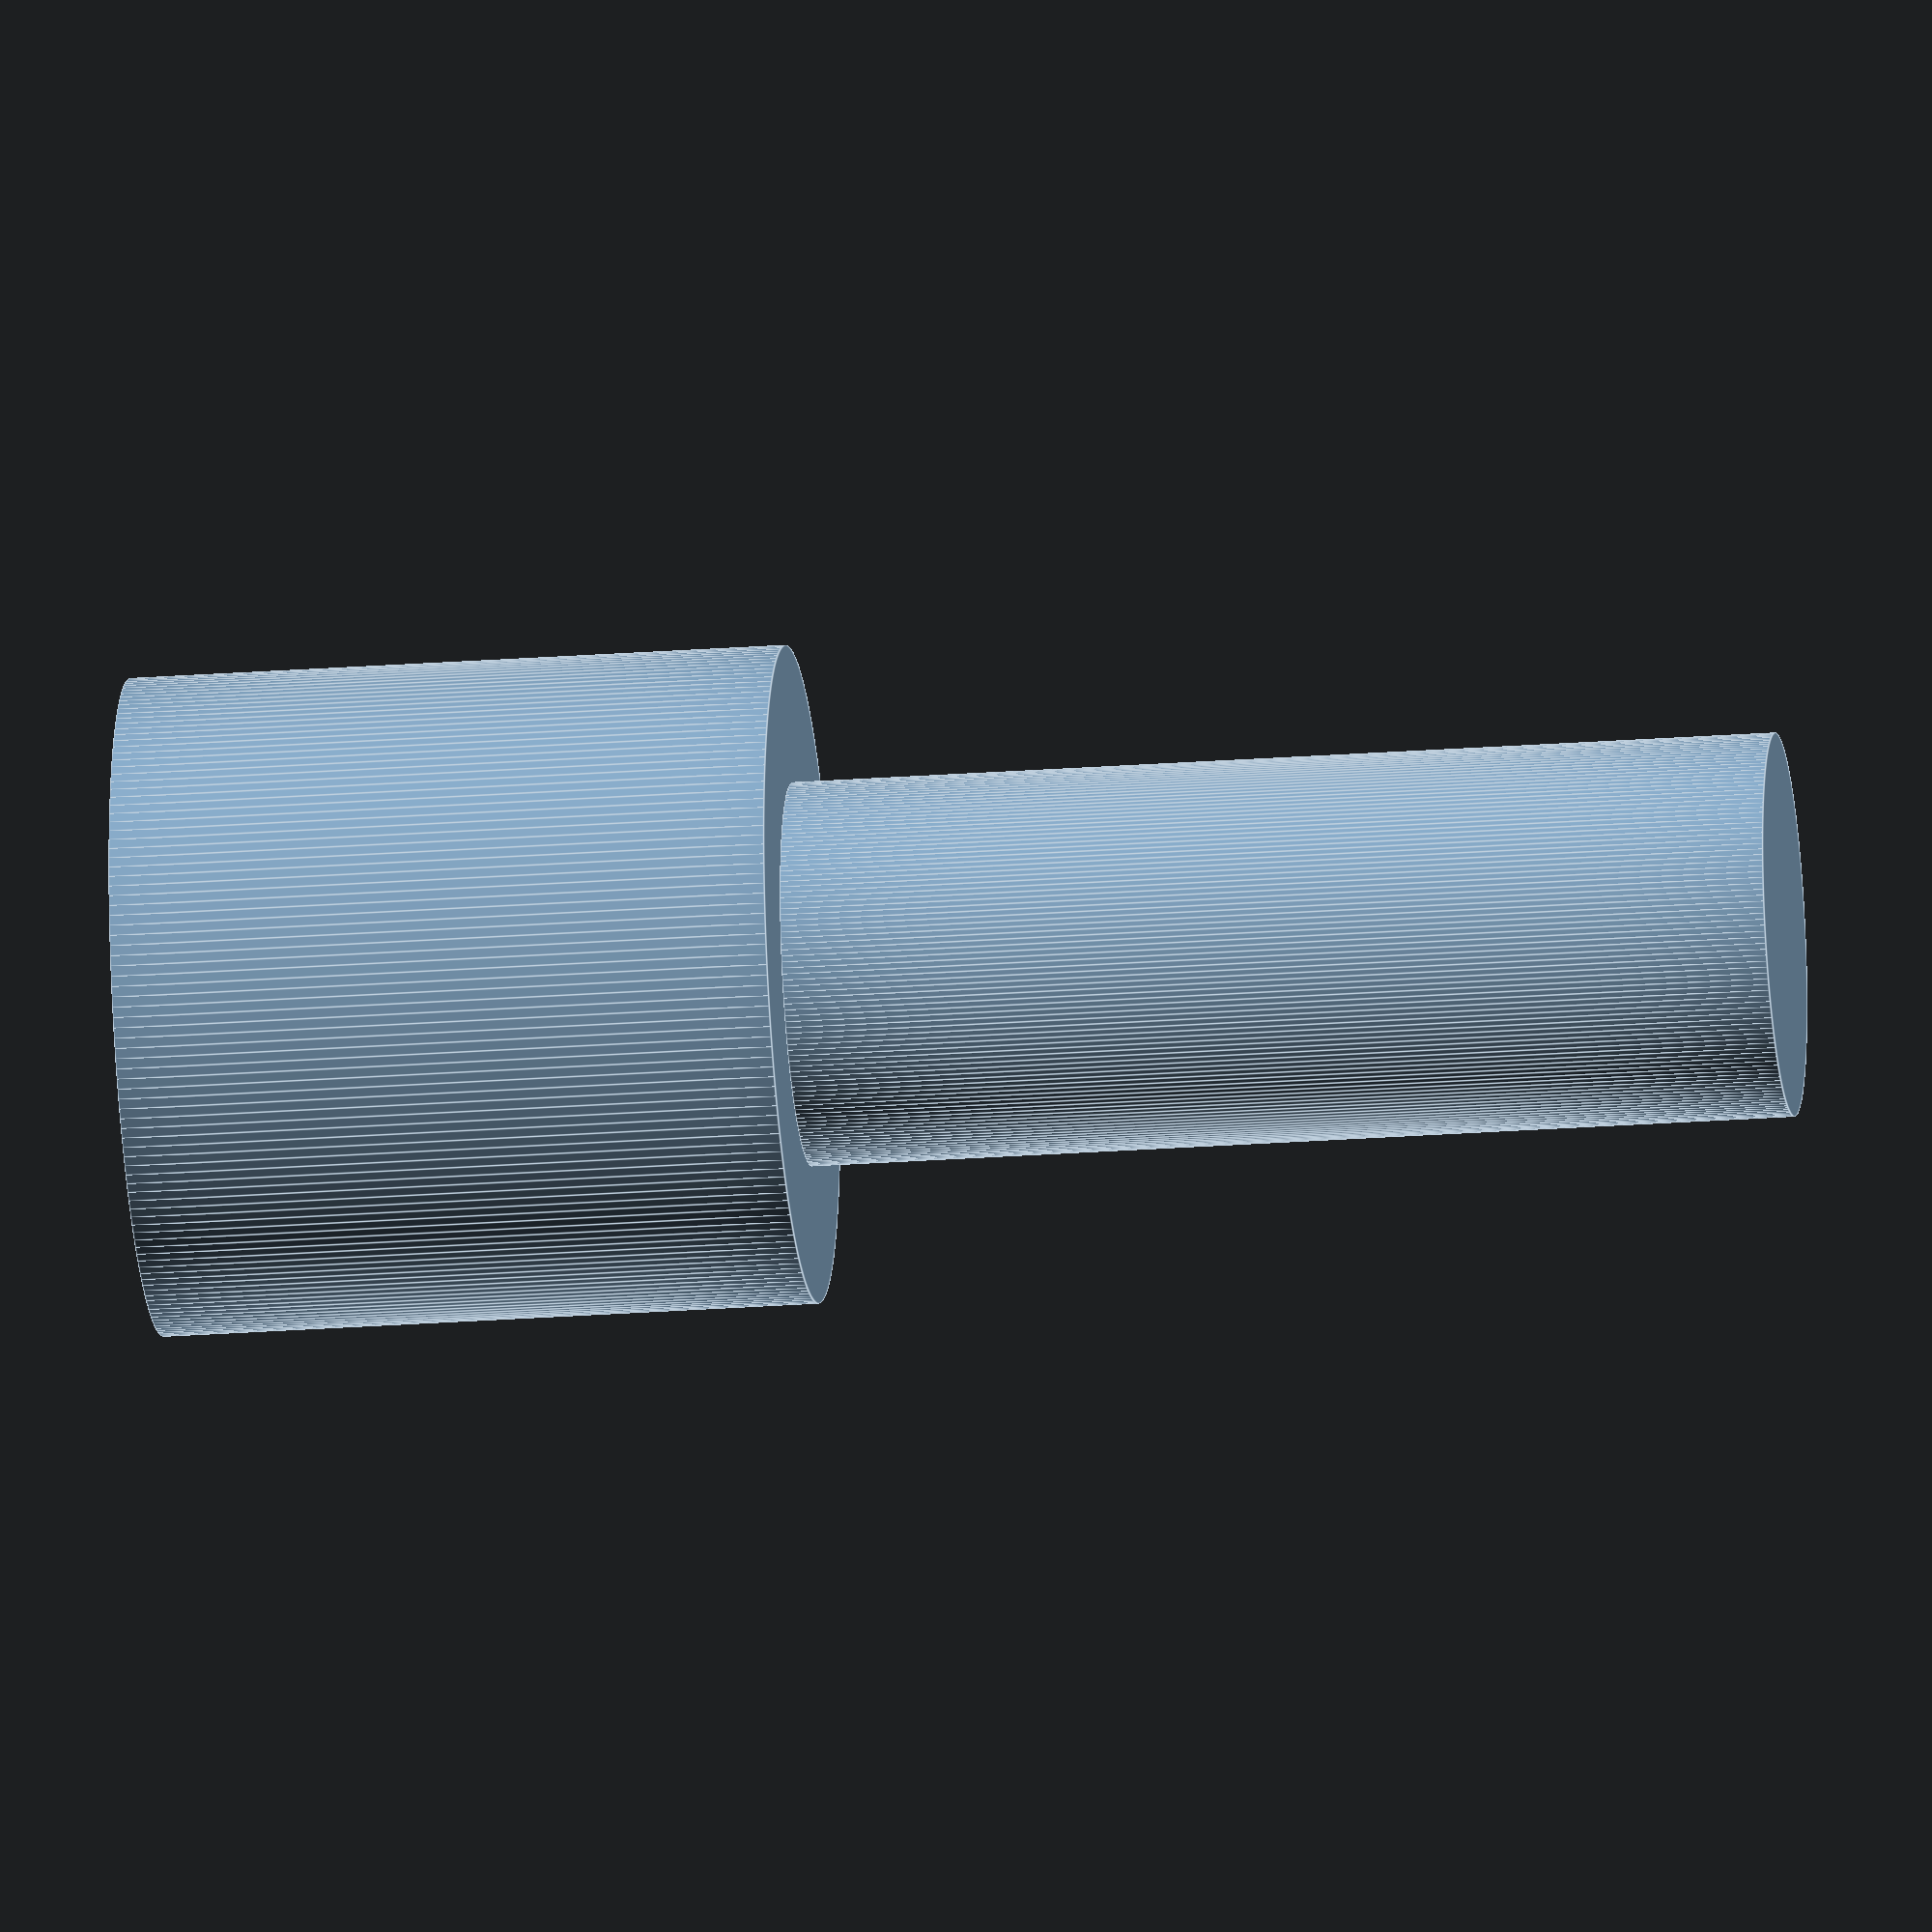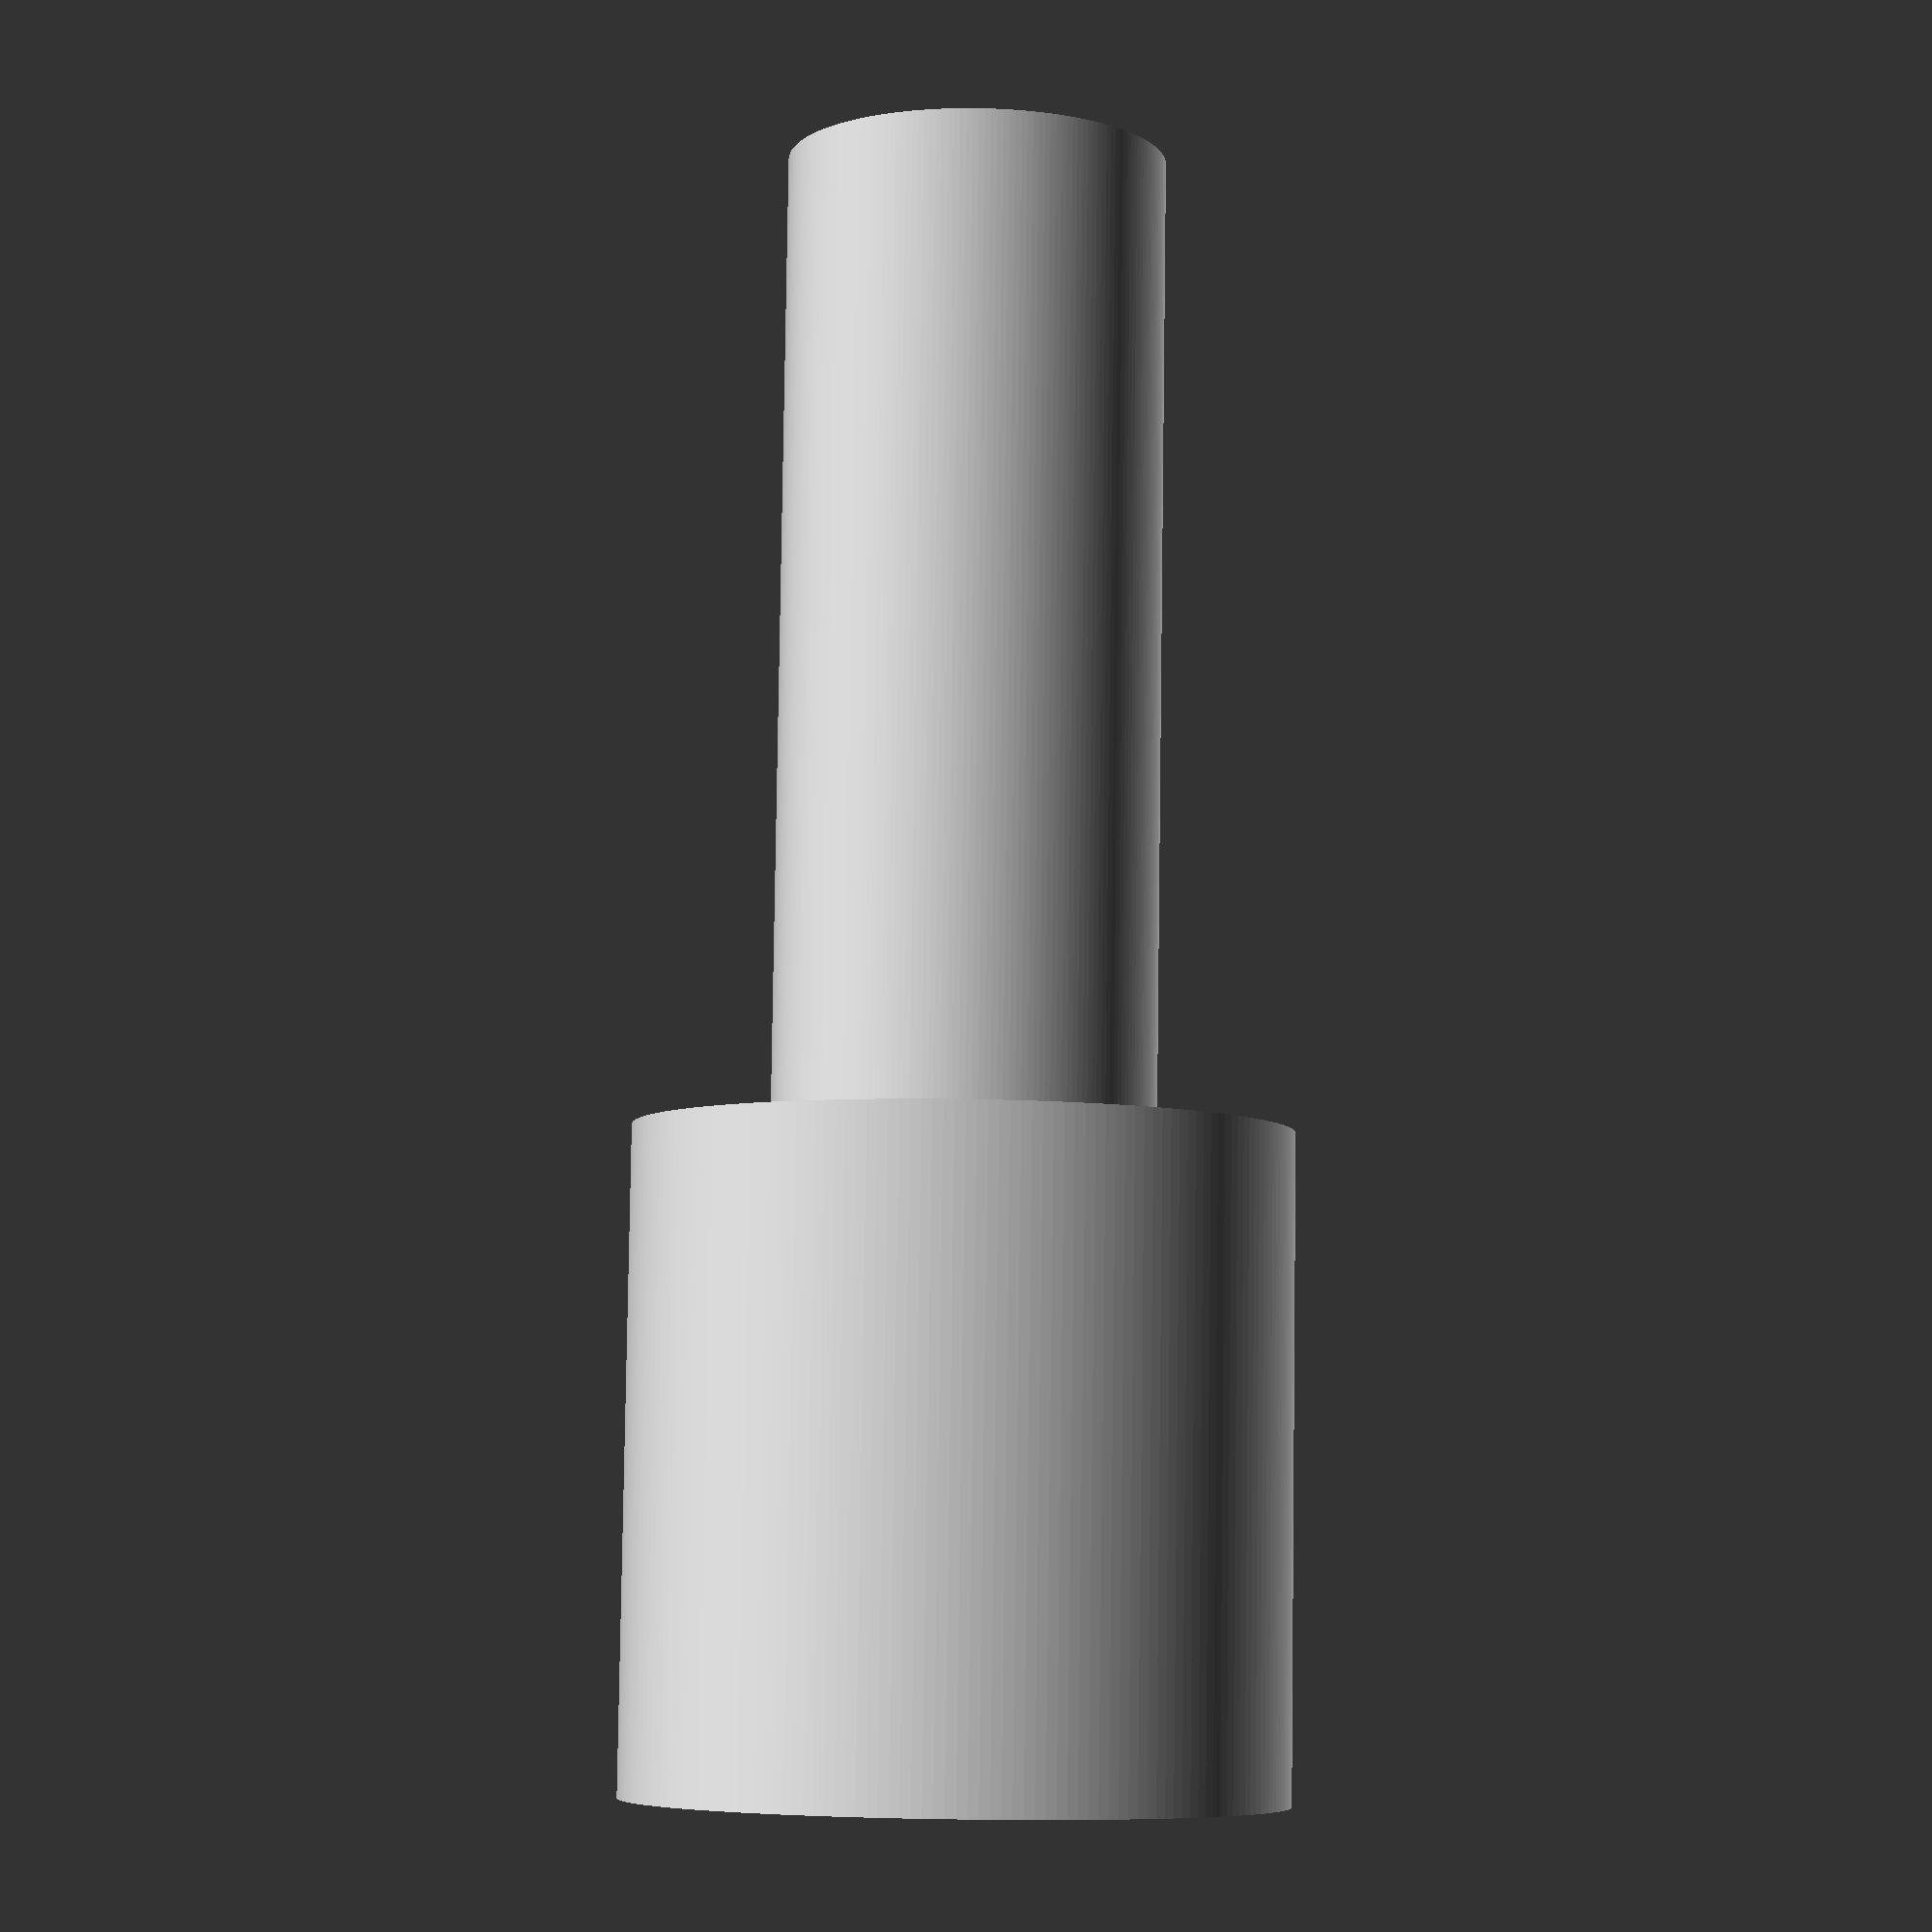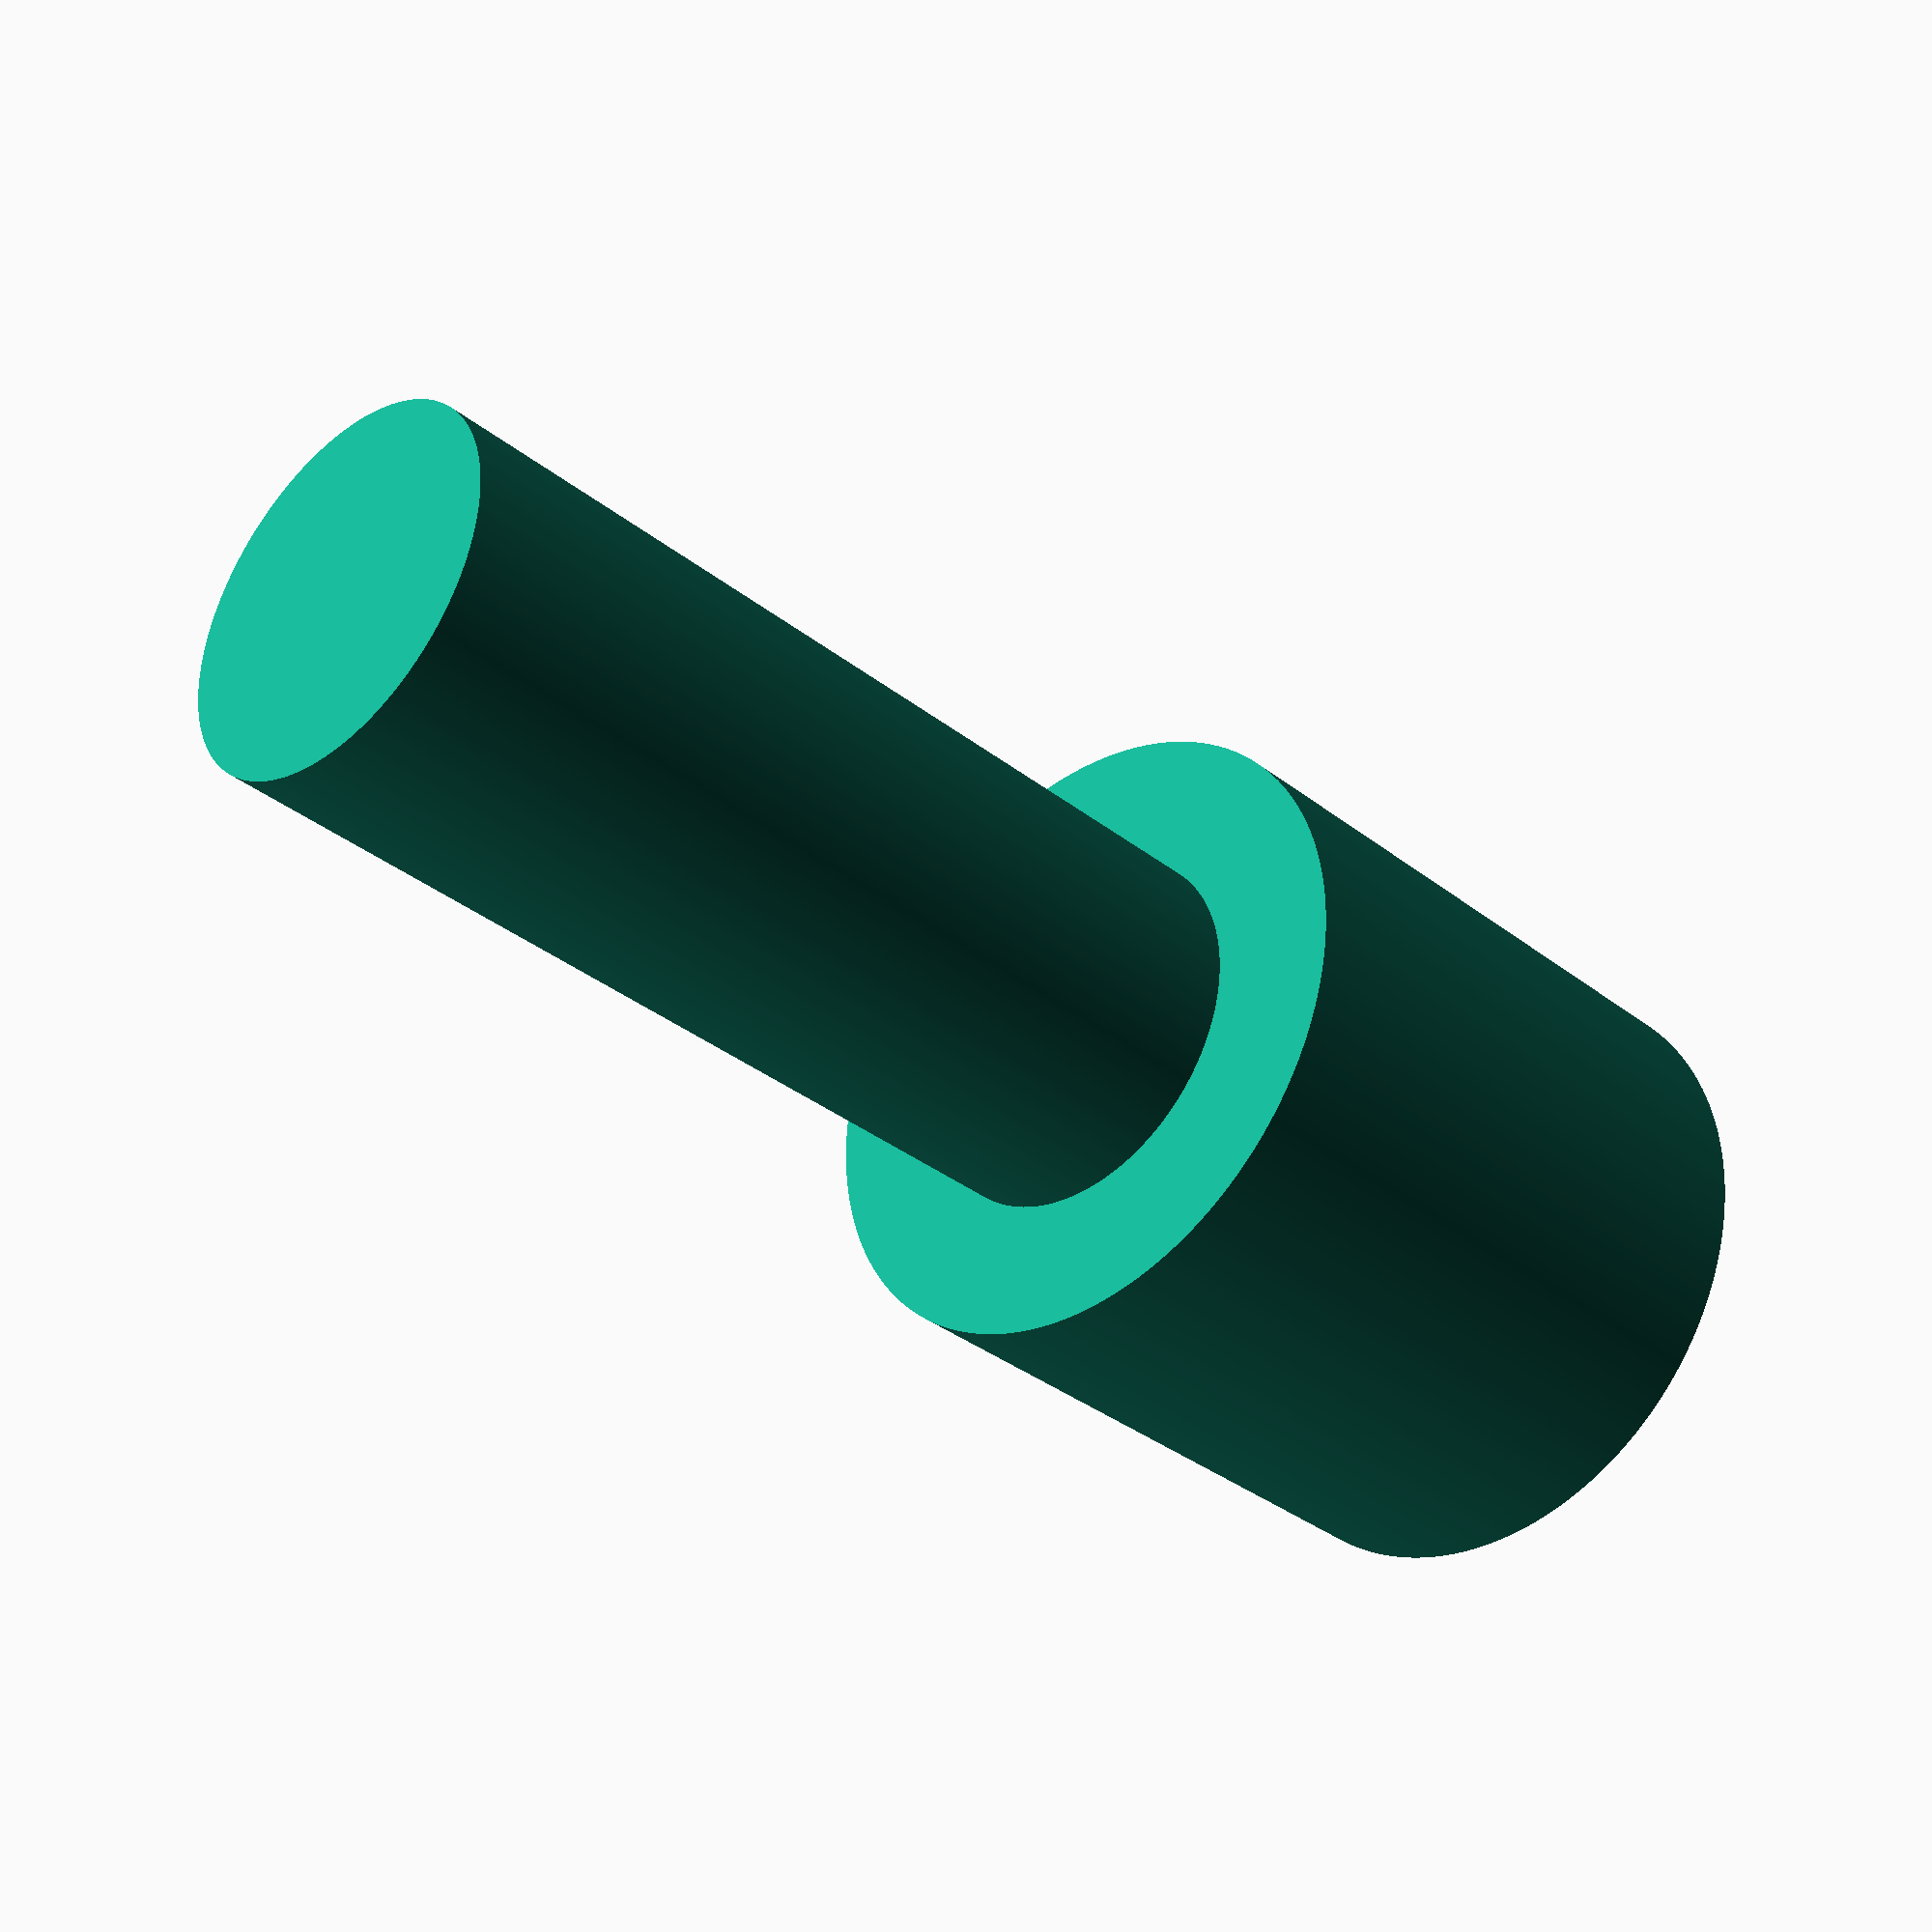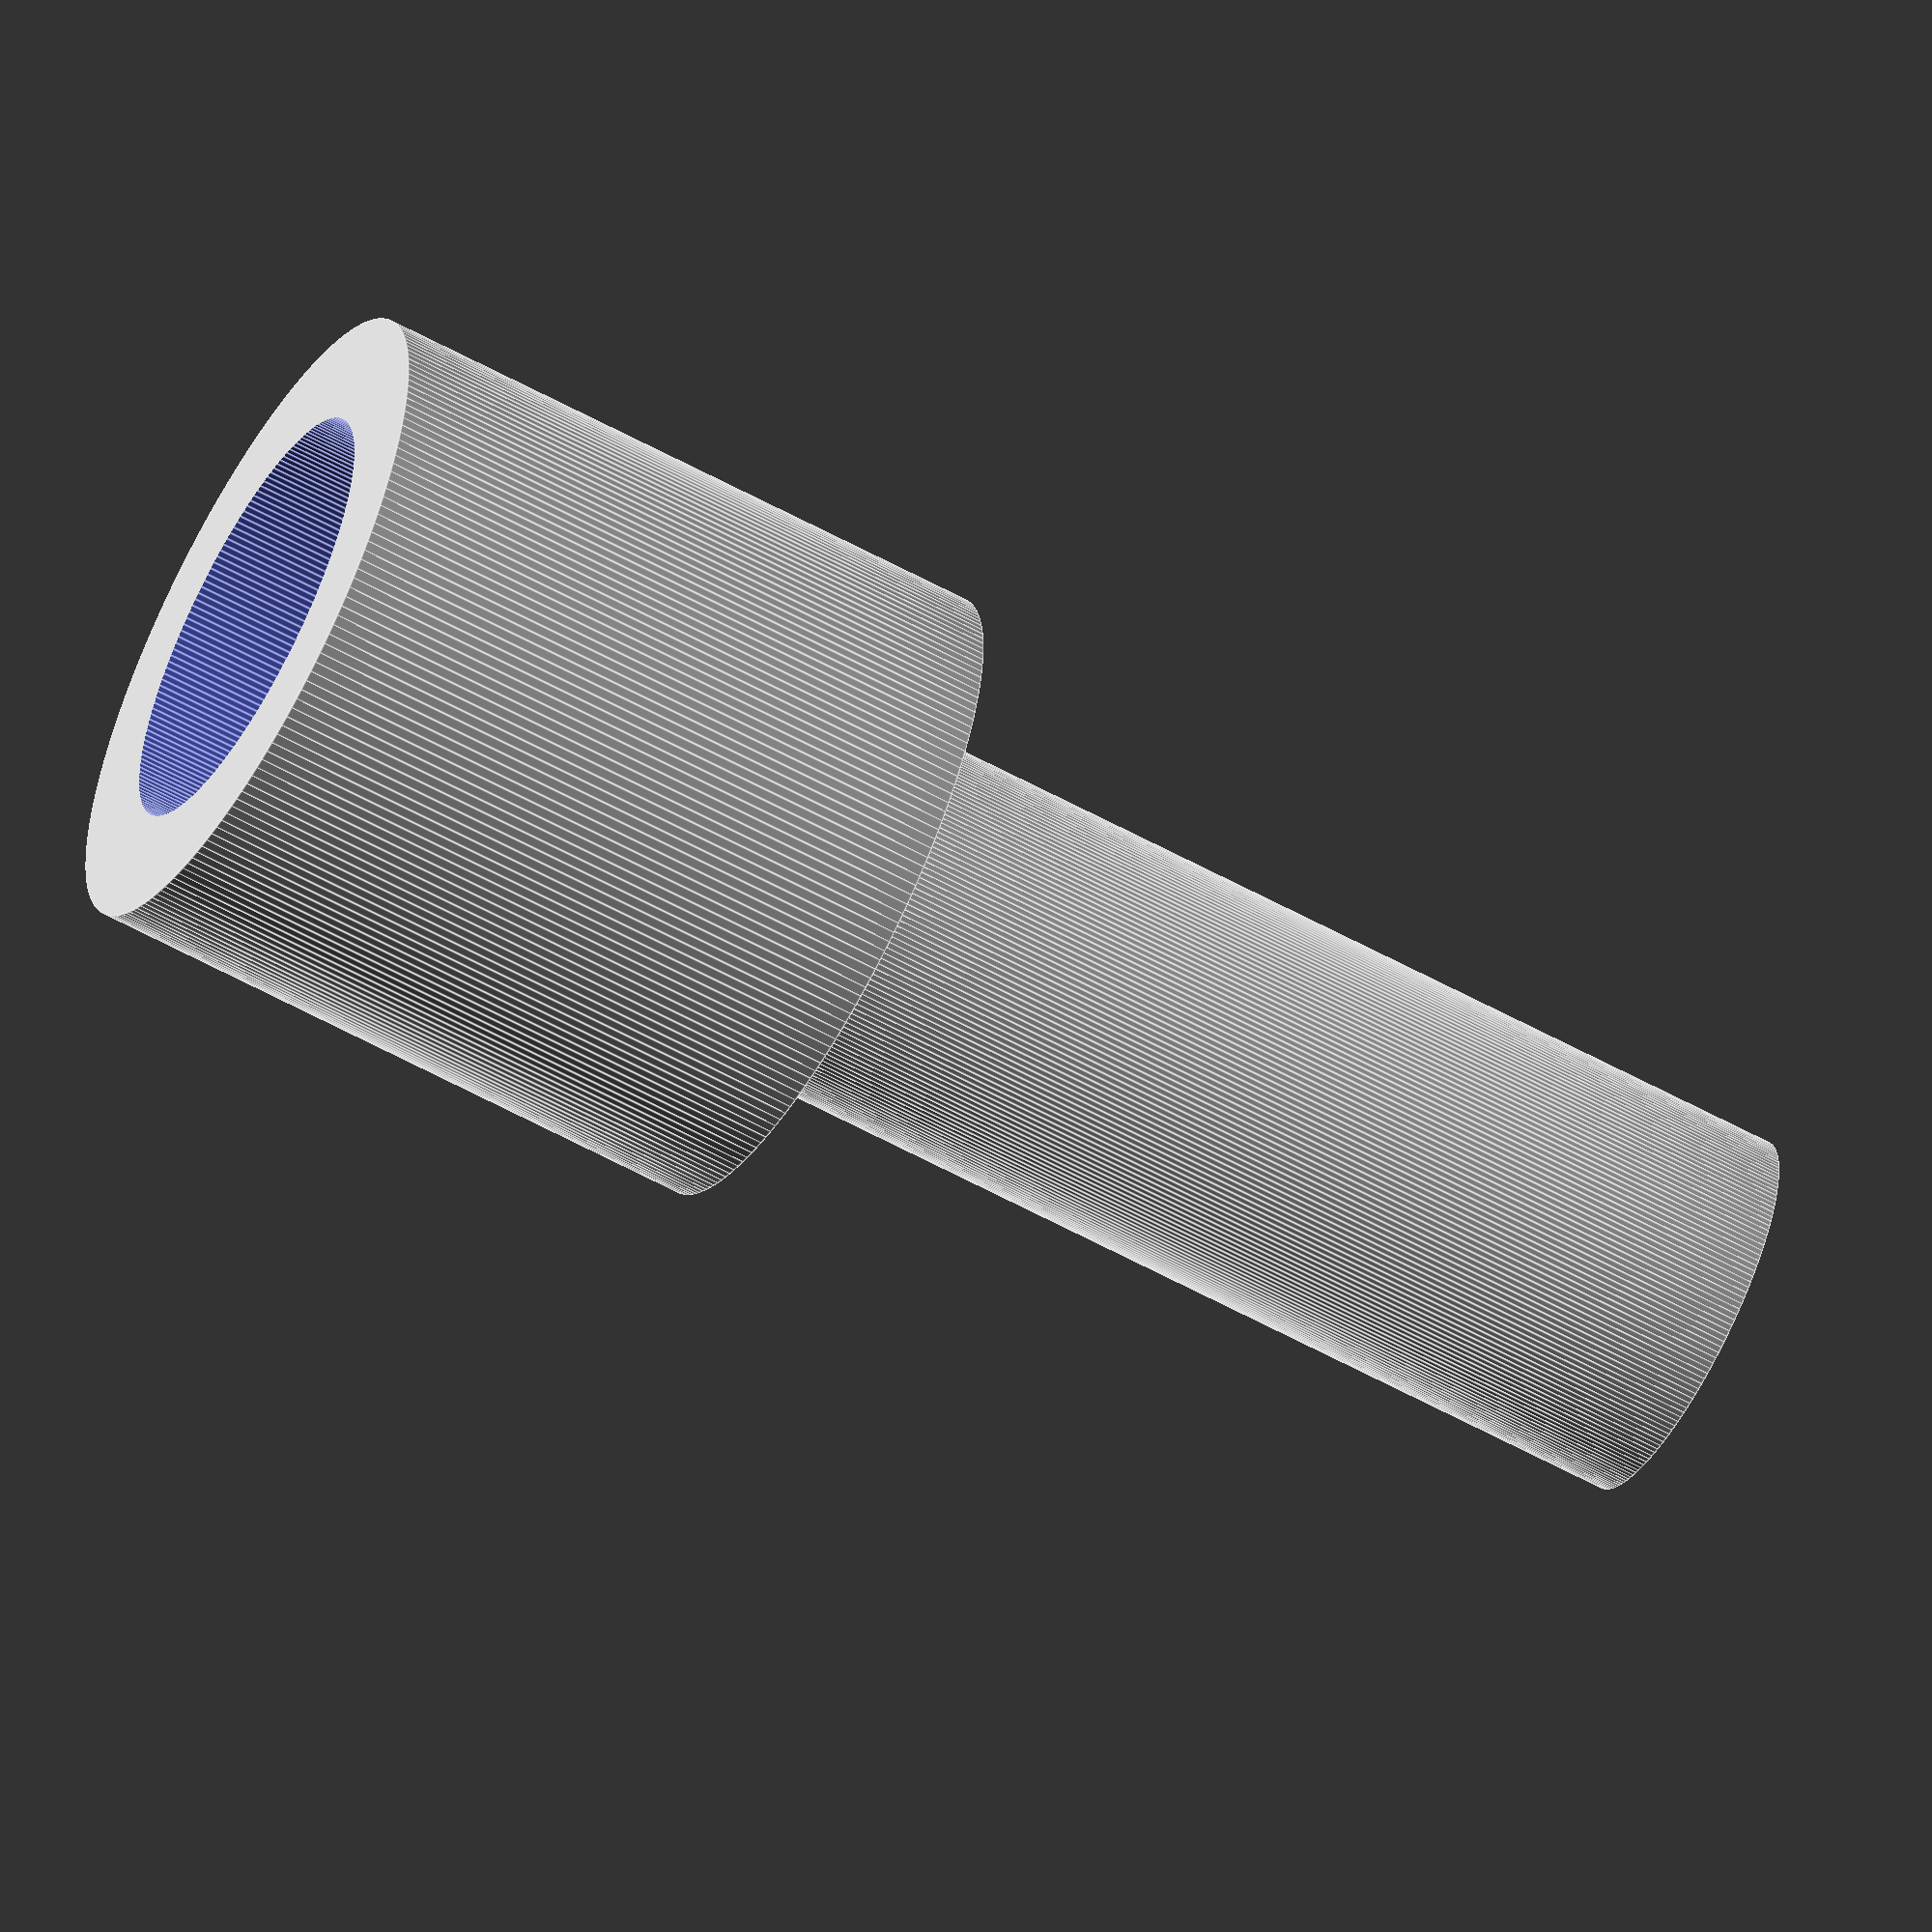
<openscad>
$fn = 200;

module microswitch()
{
	base_x = 6;
	base_y = 6;
	base_z = 4;

	pin_d1 = 3.4;
	pin_d2 = 3.2;
	pin_h = 4;

	color("Silver")
	translate([0,0, base_z/2])
	cube([base_x, base_y, base_z], center = true);

	color("Black")
	translate([0, 0, base_z + pin_h/2])
	cylinder(r1 = pin_d1/2, r2 = pin_d2/2, h = pin_h, center = true);
}

module w1209()
{
	board_x = 49;
	board_y = 41;
	board_z = 1.5;

	board_hole_d = 3.3;
	
	relay_x = 12;
	relay_y = 15.5;
	relay_z = 14;
	
	display_x = 23;
	display_y = 10;
	display_z = 6;

	sensor_x = 6;
	sensor_y = 7.5;
	sensor_z = 11.5;

	led_x = 1.2;
	led_y = 1.2;
	led_z = 1;

	microswitch_base = 6;

	connector_x = 20;
	connector_y = 7.5;
	connector_z = 10;	

	color("Green")
	translate([0, 0, board_z/2])
	difference()
	{	
		cube([board_x, board_y, board_z], center=true);

		translate([	board_x/2 - 4, board_y/2 - 4.5, 0])
		cylinder(r = board_hole_d/2, h = board_z * 2, center = true);

		translate([	board_x/2 - 4, - (board_y/2 - 4), 0])
		cylinder(r = board_hole_d/2, h = board_z * 2, center = true);

		translate([	-(board_x/2 - 4), - (board_y/2 - 4), 0])
		cylinder(r = board_hole_d/2, h = board_z * 2, center = true);

		translate([	-(board_x/2 - 4), board_y/2 - 4.5, 0])
		cylinder(r = board_hole_d/2, h = board_z * 2, center = true);
	}

	color("Black")
	translate([	8 - (board_x/2 - relay_x/2),
					-(board_y/2 - relay_y/2),
					board_z + relay_z/2])
	cube([relay_x, relay_y, relay_z], center = true);

	color("Snow")
	translate([	0,
				 	board_y/2 - display_y/2,
				 	board_z + display_z/2])
	cube([display_x, display_y, display_z], center = true);

	color("White")
	translate([	board_x/2 - sensor_x/2,
					board_y/2 - sensor_y/2 - 8,
					board_z + sensor_z/2])
	cube([sensor_x, sensor_y, sensor_z], center = true);

	color("Yellow")
	translate([	board_x/2 - led_x/2 - 9,
					board_y/2 - led_y/2 - 5,
					board_z + led_z/2])
	cube([led_x, led_y, led_z], center = true);
 
	translate([	-board_x/2 + microswitch_base/2 + 12.5,
				  	board_y/2 - microswitch_base/2 - 16,
				  	board_z])
	microswitch();

	translate([	board_x/2 - microswitch_base/2 - 9.5,
				  	board_y/2 - microswitch_base/2 - 16,
				  	board_z])
	microswitch();

	translate([	board_x/2 - microswitch_base/2 - 20,
				  	board_y/2 - microswitch_base/2 - 16,
				  	board_z])
	microswitch();

	color("ForestGreen")
	translate([	board_x/2 - connector_x/2 - 8,
					-(board_y/2 - connector_y/2),
					board_z + connector_z/2])
	cube([connector_x, connector_y, connector_z], center = true);

}


module case_base()
{
	base_x = 55;
	base_y = 47;
	base_z = 1; 

	pin_d = 3;
	pin_h = 17;

	translate([0, 0, base_z/2])
	cube([base_x, base_y, base_z], center = true);

	translate([-20.5, 17, base_z + pin_h/2])
	union()
	{
		cylinder(r = pin_d/2, h = pin_h, center = true);
		translate([0,0, -pin_h/2 + 1])
		cylinder(r = pin_d/2+1, h = 2, center = true);
	}

	translate([+20.5, 17, base_z + pin_h/2])
	union()
	{
		cylinder(r = pin_d/2, h = pin_h, center = true);
		translate([0,0, -pin_h/2 + 1])
		cylinder(r = pin_d/2+1, h = 2, center = true);		
	}

	translate([+20.5, -15.5, base_z + pin_h/2])
	union()
	{
		cylinder(r = pin_d/2, h = pin_h, center = true);
		translate([0,0, -pin_h/2 + 1])
		cylinder(r = pin_d/2+1, h = 2, center = true);
	}

	translate([-20.5, -15.5, base_z + pin_h/2])
	union()
	{
		cylinder(r = pin_d/2, h = pin_h, center = true);
		translate([0,0, -pin_h/2 + 1])
		cylinder(r = pin_d/2+1, h = 2, center = true);
	}
}

module case_top()
{
	top_x = 55;
	top_y = 47;
	top_z = 30; 

	pin_d = 3.6;
	pin_h = 15;

	translate([0,0,top_z/2])
	difference()
	{
		union()
		{

			difference()
			{
				// main cube
				cube([top_x, top_y, top_z], center = true);
              union()
                    {
				// inside of main cube
				translate([0,0,-1])
				cube([top_x - 2, top_y - 2, top_z + 0.5], center = true);
                //Wire management     
                translate([0.0, 24.50, -10])
                cube([14,6,18], center=true);
                
                     
           
                    }
            
			}

			// tube over display
			translate([0, 15.5, 5+5.5])
			cube([24.5, 11, 9], center = true);

			// button pipes
			translate([12, 2.5, 7+5.5])
			cylinder(r = 8/2, h = 5, center = true);

			translate([1.5, 2.5, 7+5.5])
			cylinder(r = 8/2, h = 5, center = true);

			translate([-9, 2.5, 7+5.5])
			cylinder(r = 8/2, h = 5, center = true);
		}

		// hole over display
		translate([0, 15.5, 0])
		cube([22.5, 9, 50], center = true);

		// holes for the buttons
		translate([12, 2.5, 0])
		cylinder(r = 2.5, h = 50, center = true);

		translate([1.5, 2.5, 0])
		cylinder(r = 2.5, h = 50, center = true);

		translate([-9, 2.5, 0])
		cylinder(r = 2.5, h = 50, center = true);

		// hole for wires
		translate([28, -20.5, -7-5.5])
		cube([5, 4, 6], center = true);

	}

	// connection pins
	translate([20.5, 17, pin_h/2 + 4+11])
	difference()
	{
		cylinder(r = pin_d/2+1, h = pin_h, center = true);
		cylinder(r = pin_d/2, h = pin_h + 1 , center = true);
	}

	translate([20.5, -15.5, pin_h/2 + 4+11])
	difference()
	{
		cylinder(r = pin_d/2+1, h = pin_h, center = true);
		cylinder(r = pin_d/2, h = pin_h + 1 , center = true);
	}

	translate([-20.5, -15.5, pin_h/2 + 4+11])
	difference()
	{
		cylinder(r = pin_d/2+1, h = pin_h, center = true);
		cylinder(r = pin_d/2, h = pin_h + 1 , center = true);
	}

	translate([-20.5, 17, pin_h/2 + 4+11])
	difference()
	{
		cylinder(r = pin_d/2+1, h = pin_h, center = true);
		cylinder(r = pin_d/2, h = pin_h + 1 , center = true);
	}
}

module pin()
{
	d = 4.0; // pin
	h = 9; // pin
	h2 = 6; // tube

	translate([0,0, h2/2])
	union()
	{
		difference()
		{
			cylinder(r = (d+2)/2, h = h2, center = true);
			translate([0, 0, -1])
			cylinder(r = (d+0)/2, h = h2, center = true);
		}
		translate([0, 0, h/2 + h2/2 ])
		cylinder(r = (d-0.5)/2, h = h, center = true);
	}
}


//color([1,1,0.5])
//case_base();

//translate([0, 1, 3])
//w1209();

//color("black")
//translate([12, 2.5, 10])
//pin();

//color("black")
//translate([1.5, 2.5, 10])
//pin();

//color("black")
//translate([-9, 2.5, 10])
pin();

//color([1,1,0.5])
//translate([0, 0, 1])
//case_top();

</openscad>
<views>
elev=25.5 azim=50.2 roll=276.7 proj=o view=edges
elev=97.0 azim=239.0 roll=359.2 proj=p view=wireframe
elev=214.4 azim=356.2 roll=136.7 proj=p view=solid
elev=239.9 azim=287.7 roll=299.3 proj=o view=edges
</views>
